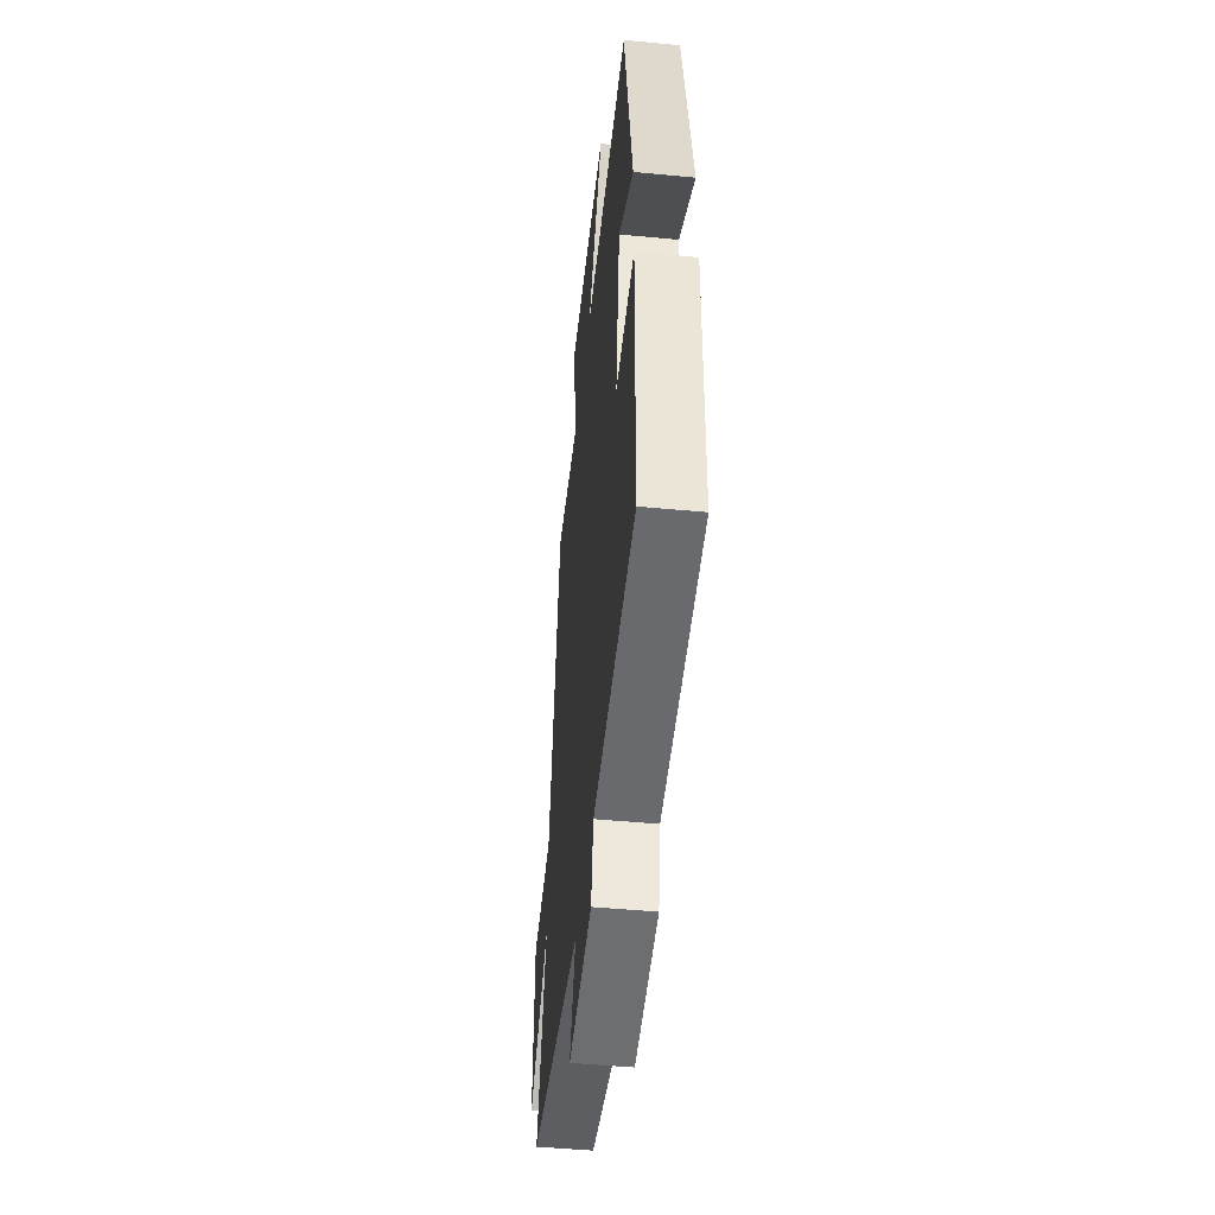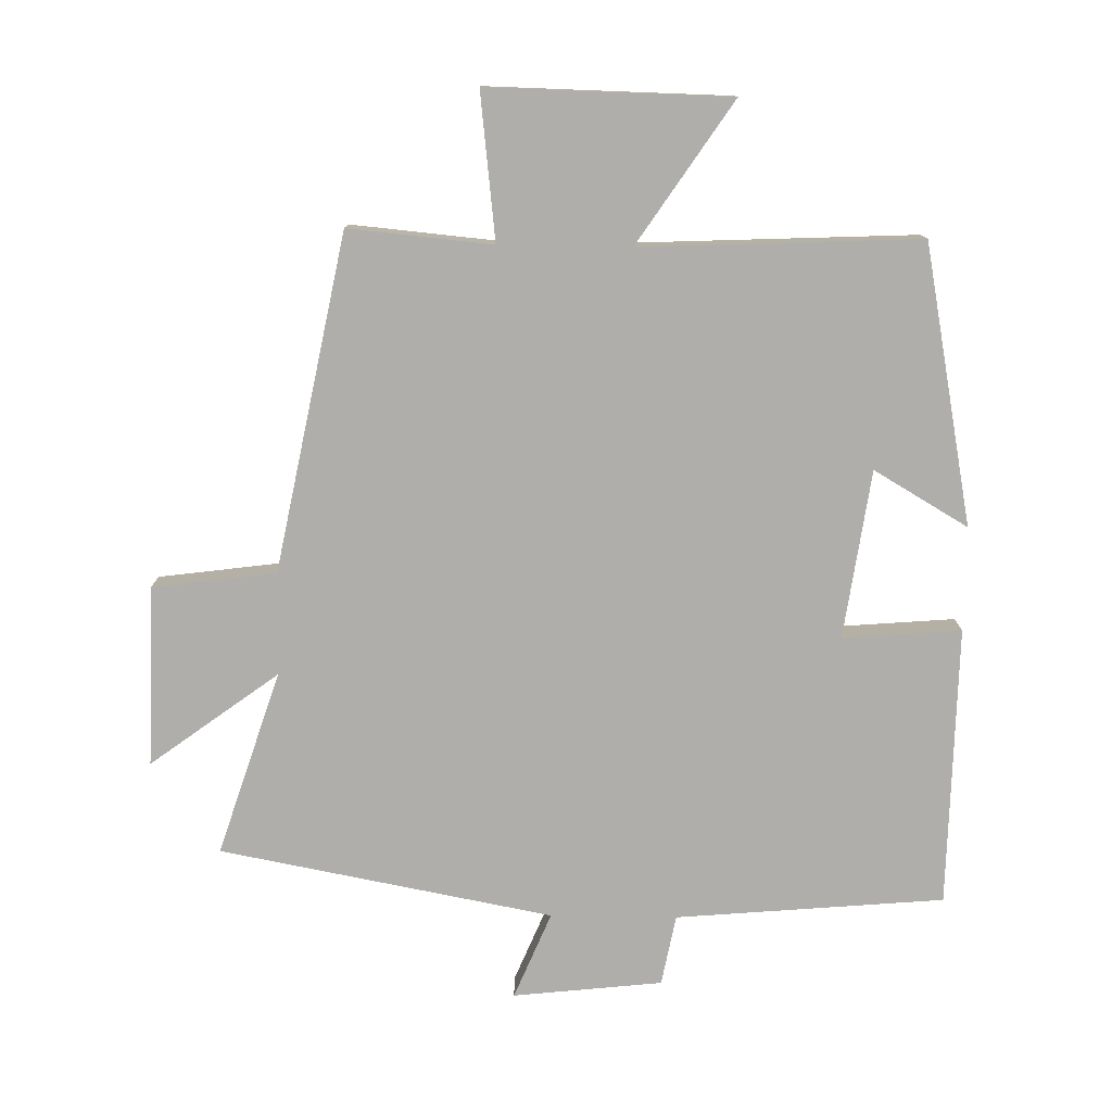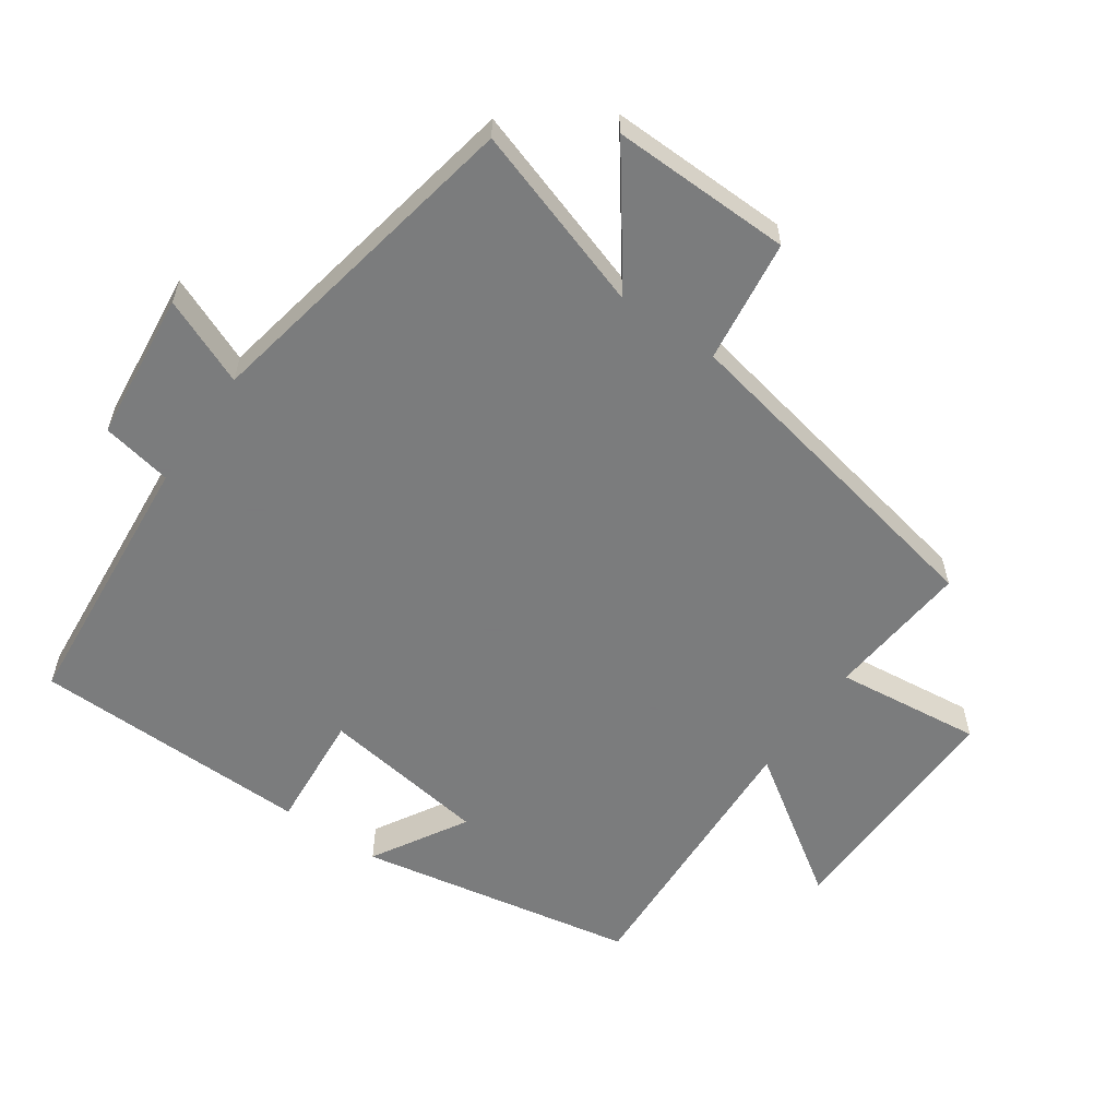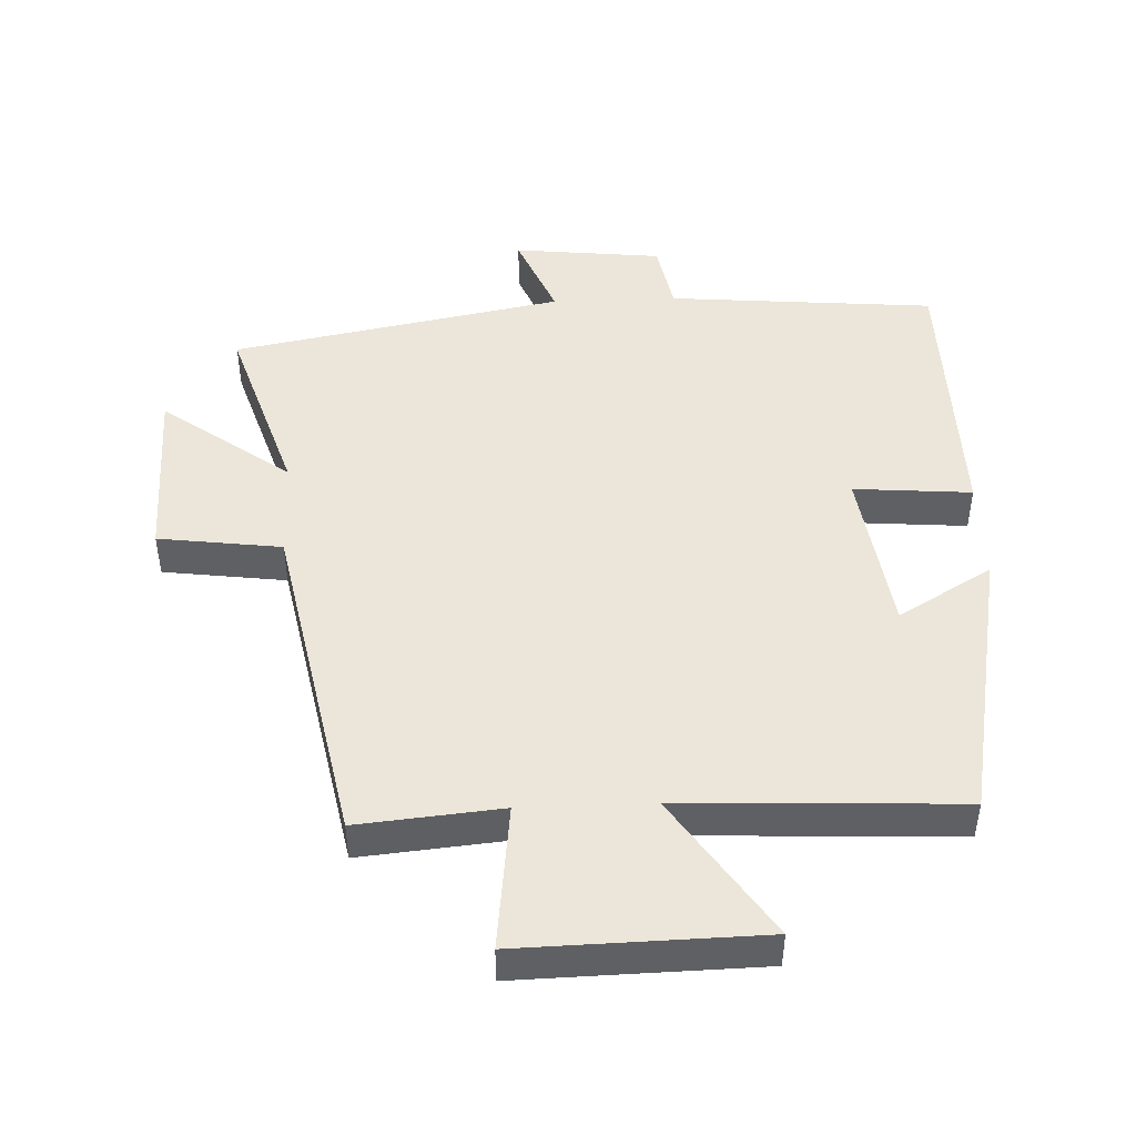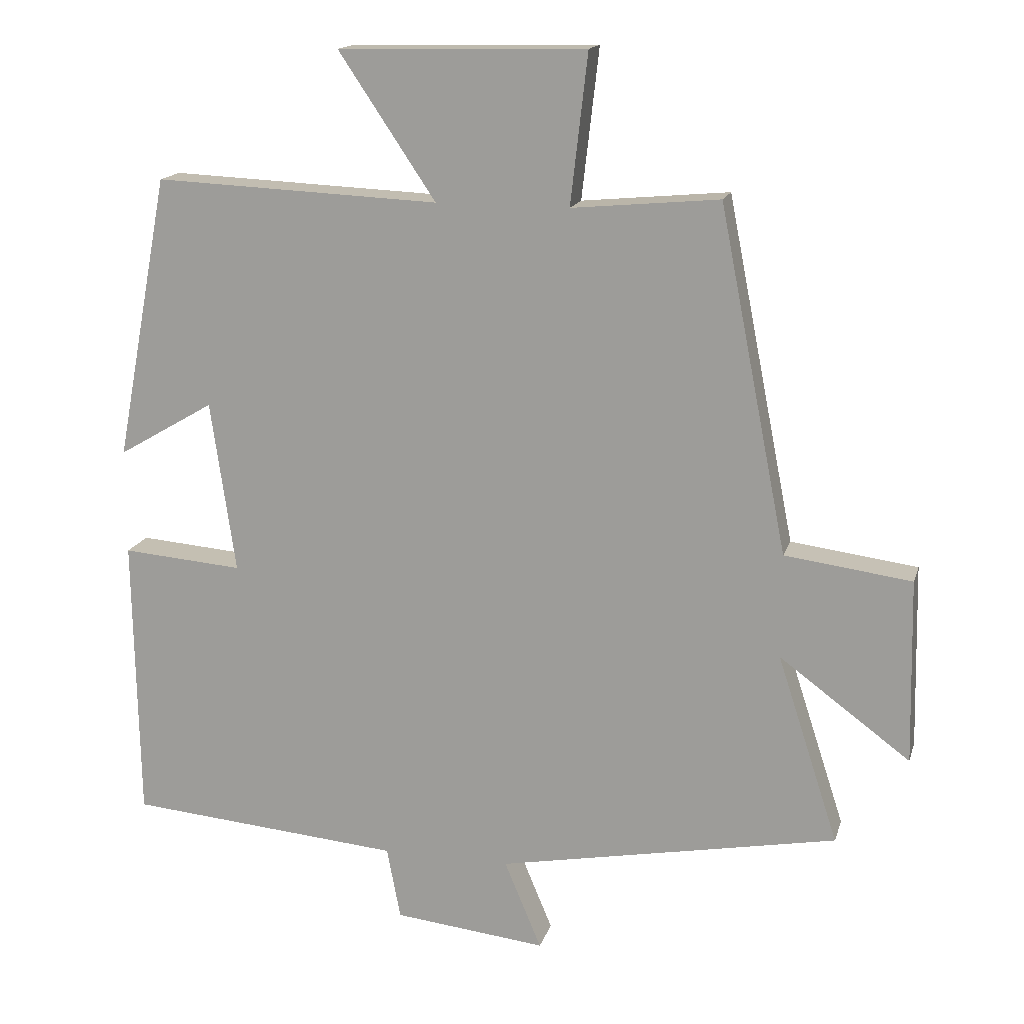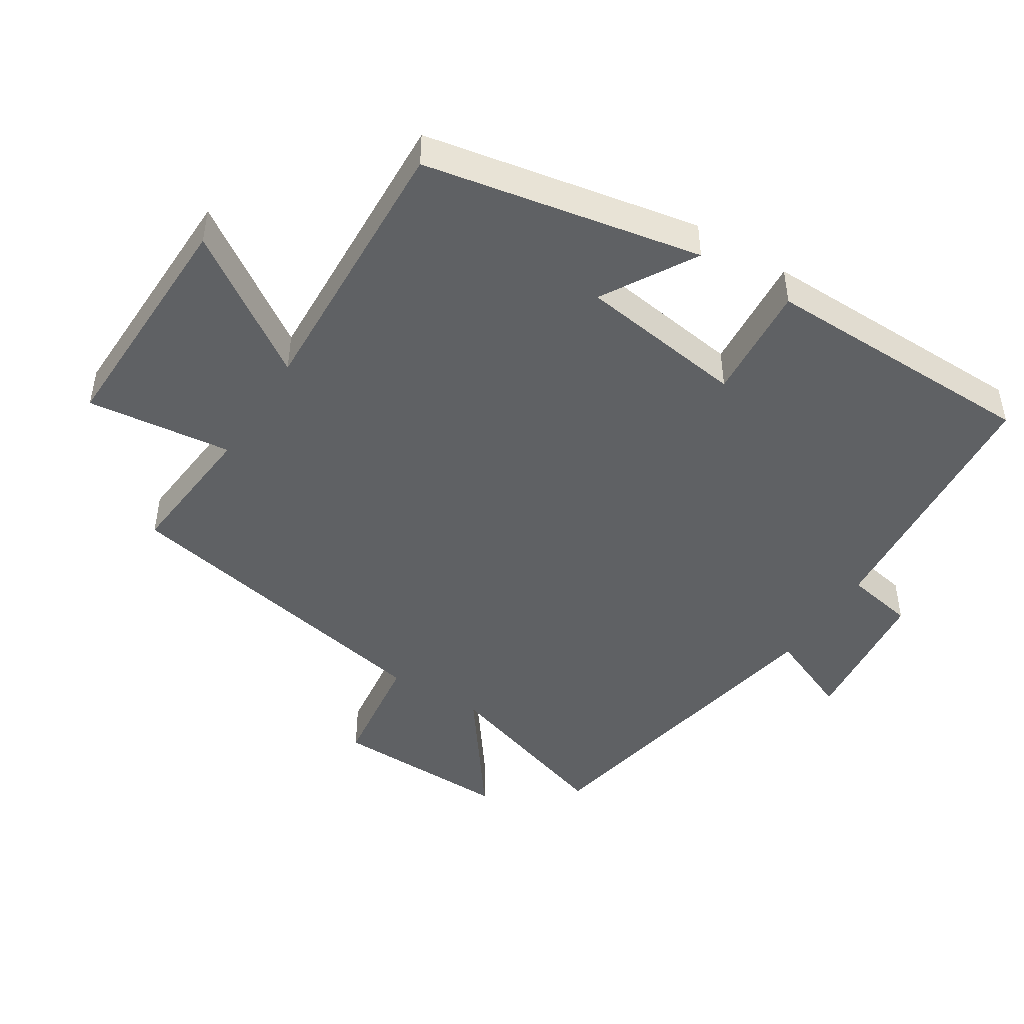
<metadata>
{"format":"obj","ext":"obj","renderer":"f3d","projection":"perspective","resolution":1024,"background":"white","views":[{"elev":-48.1,"azim":83.9,"up":"+Z"},{"elev":-77.7,"azim":-0.9,"up":"+Y"},{"elev":-58.6,"azim":-124.8,"up":"+Y"},{"elev":46.8,"azim":-2.3,"up":"+Y"},{"elev":16.0,"azim":-165.3,"up":"+Z"},{"elev":-46.2,"azim":57.8,"up":"+Y"}]}
</metadata>
<code>
v 0.493 0.07 -0.466
v 0.094 0.07 -0.5
v 0.074 0.07 -0.605
v -0.148 0.07 -0.629
v -0.094 0.07 -0.5
v -0.589 0.07 -0.406
v -0.5 0.07 -0.132
v -0.69 0.07 -0.272
v -0.684 0.07 -0.004
v -0.5 0.07 0.02
v -0.401 0.07 0.52
v -0.187 0.07 0.5
v -0.212 0.07 0.718
v 0.148 0.07 0.71
v 0.007 0.07 0.5
v 0.422 0.07 0.518
v 0.5 0.07 0.104
v 0.36 0.07 0.186
v 0.324 0.07 -0.064
v 0.5 0.07 -0.05
v 0.493 0 -0.466
v 0.094 0 -0.5
v 0.074 0 -0.605
v -0.148 0 -0.629
v -0.094 0 -0.5
v -0.589 0 -0.406
v -0.5 0 -0.132
v -0.69 0 -0.272
v -0.684 0 -0.004
v -0.5 0 0.02
v -0.401 0 0.52
v -0.187 0 0.5
v -0.212 0 0.718
v 0.148 0 0.71
v 0.007 0 0.5
v 0.422 0 0.518
v 0.5 0 0.104
v 0.36 0 0.186
v 0.324 0 -0.064
v 0.5 0 -0.05
f 19 20 1 2
f 18 19 2
f 15 16 17 18
f 15 18 2
f 12 13 14 15
f 12 15 2 3
f 10 11 12 3
f 7 8 9 10
f 7 10 3
f 5 6 7
f 5 7 3
f 3 4 5
f 22 21 40 39
f 22 39 38
f 38 37 36 35
f 22 38 35
f 35 34 33 32
f 23 22 35 32
f 23 32 31 30
f 30 29 28 27
f 23 30 27
f 27 26 25
f 23 27 25
f 25 24 23
f 1 21 22 2
f 2 22 23 3
f 3 23 24 4
f 4 24 25 5
f 5 25 26 6
f 6 26 27 7
f 7 27 28 8
f 8 28 29 9
f 9 29 30 10
f 10 30 31 11
f 11 31 32 12
f 12 32 33 13
f 13 33 34 14
f 14 34 35 15
f 15 35 36 16
f 16 36 37 17
f 17 37 38 18
f 18 38 39 19
f 19 39 40 20
f 20 40 21 1

</code>
